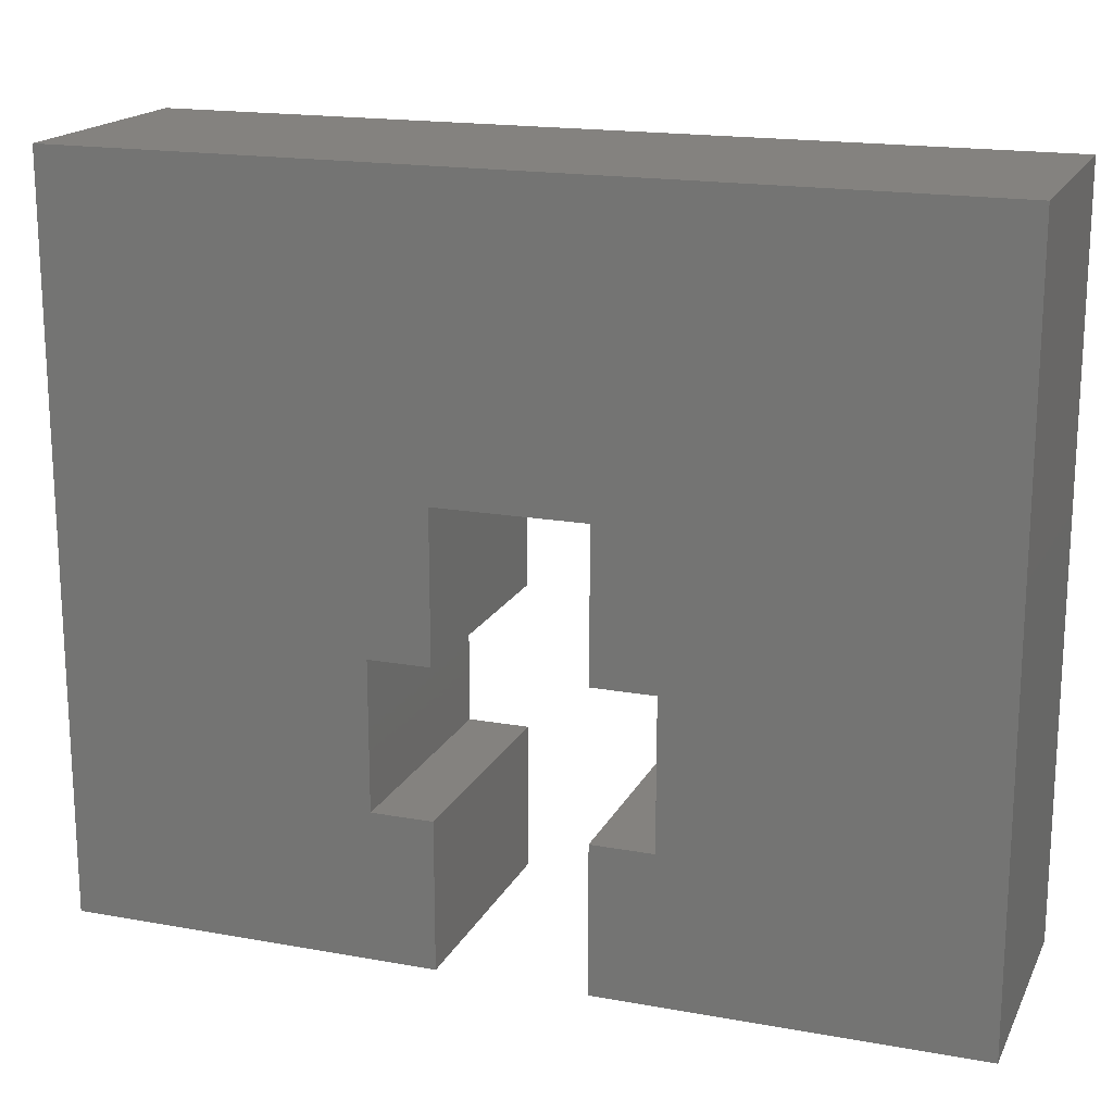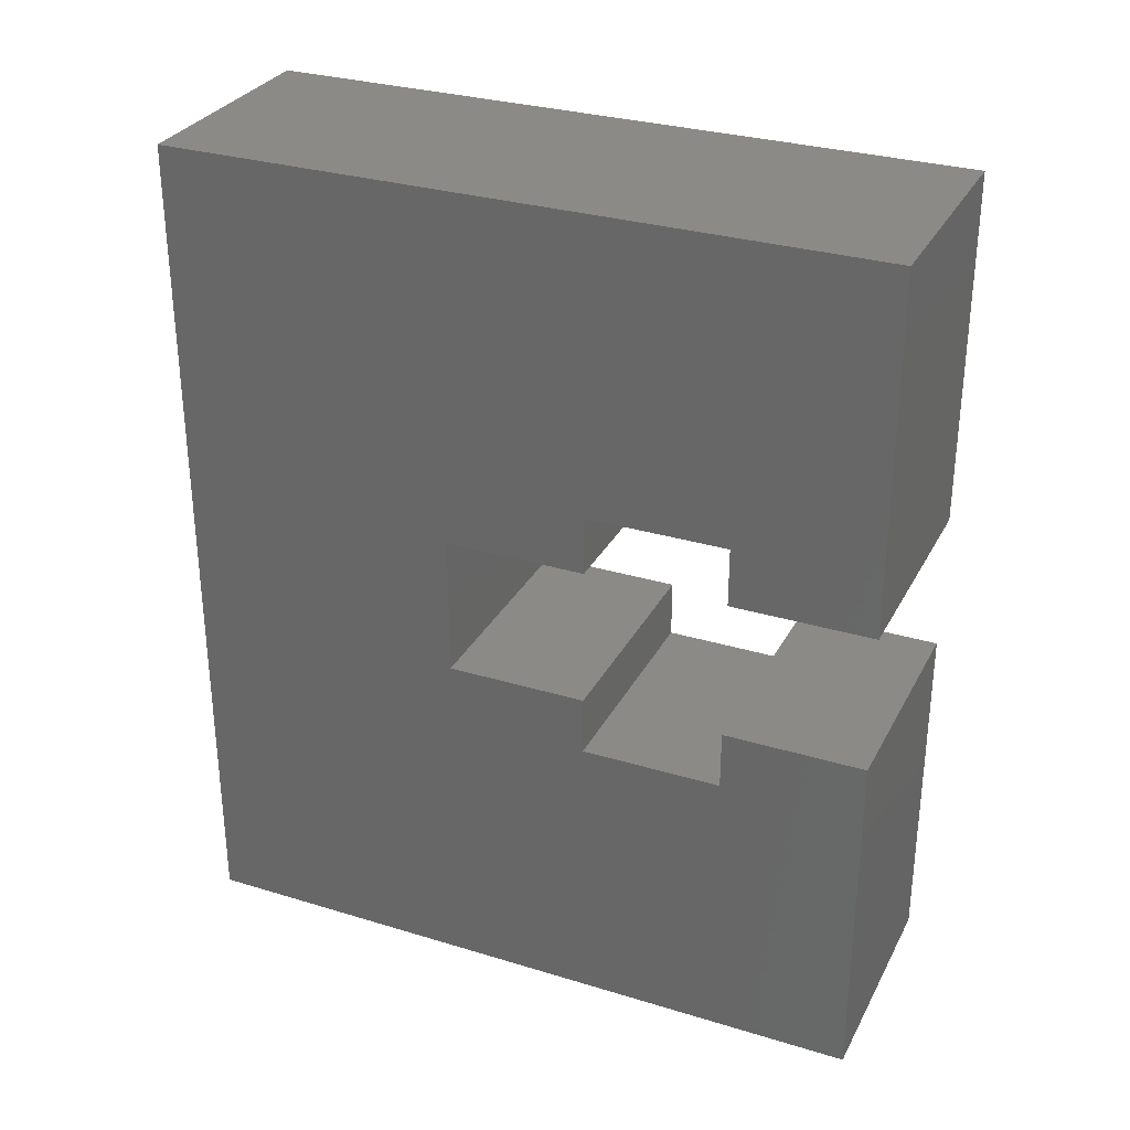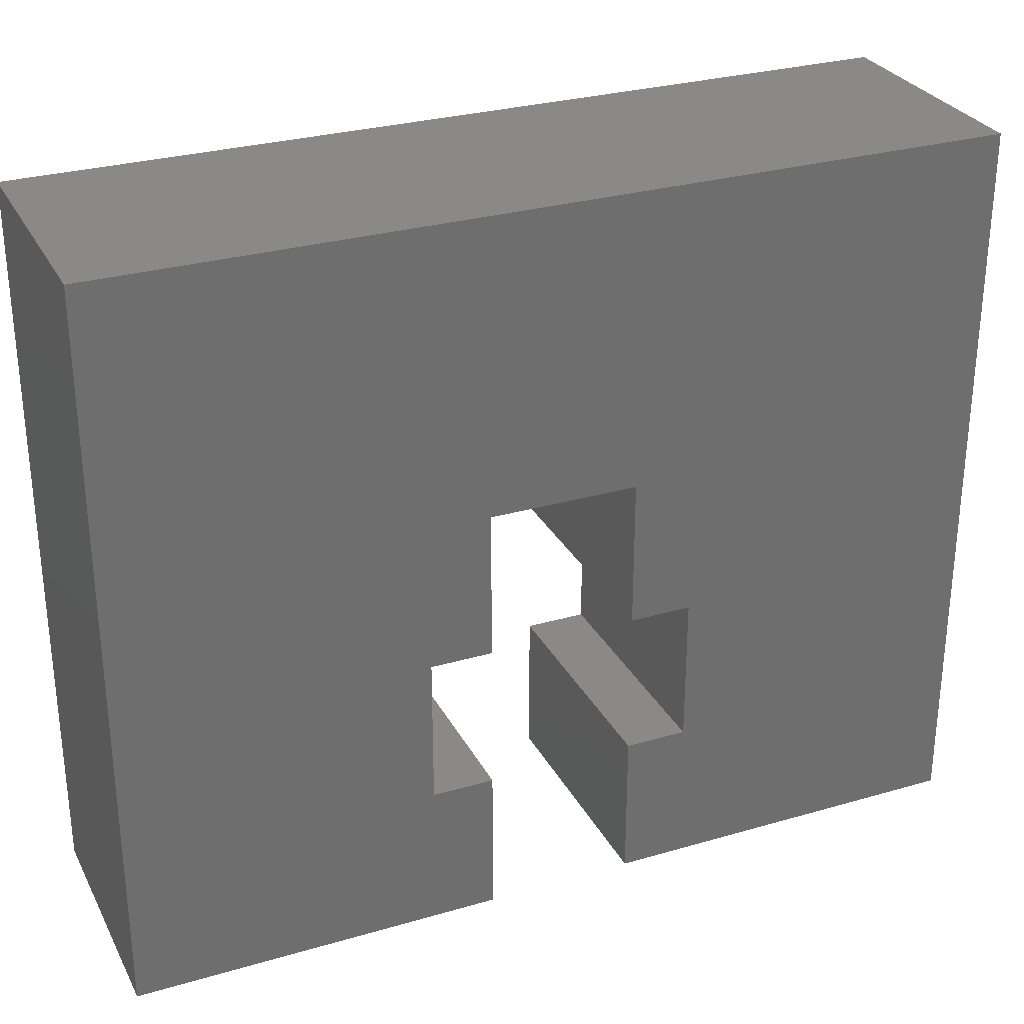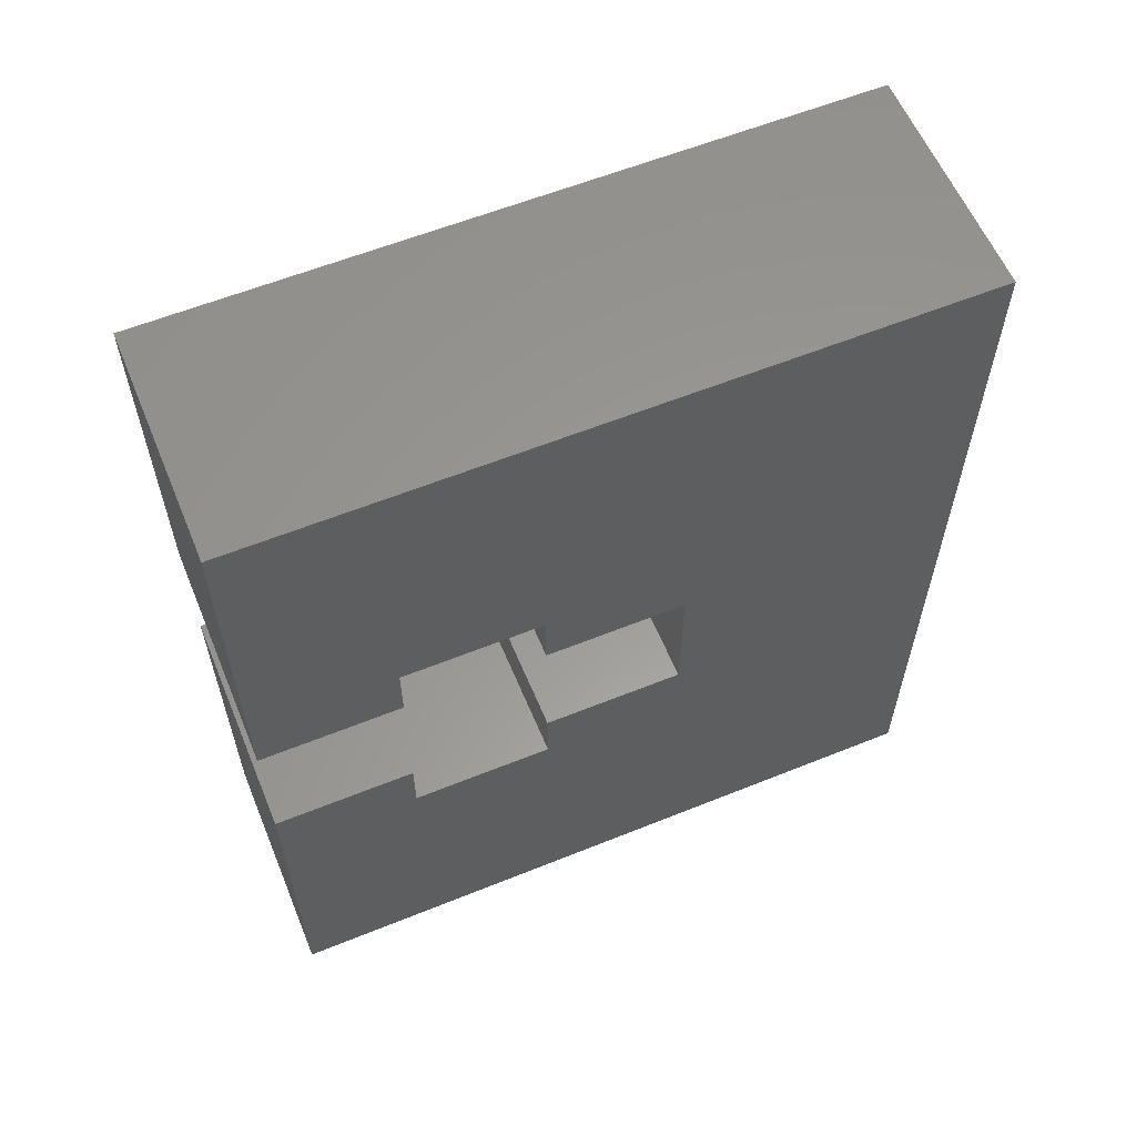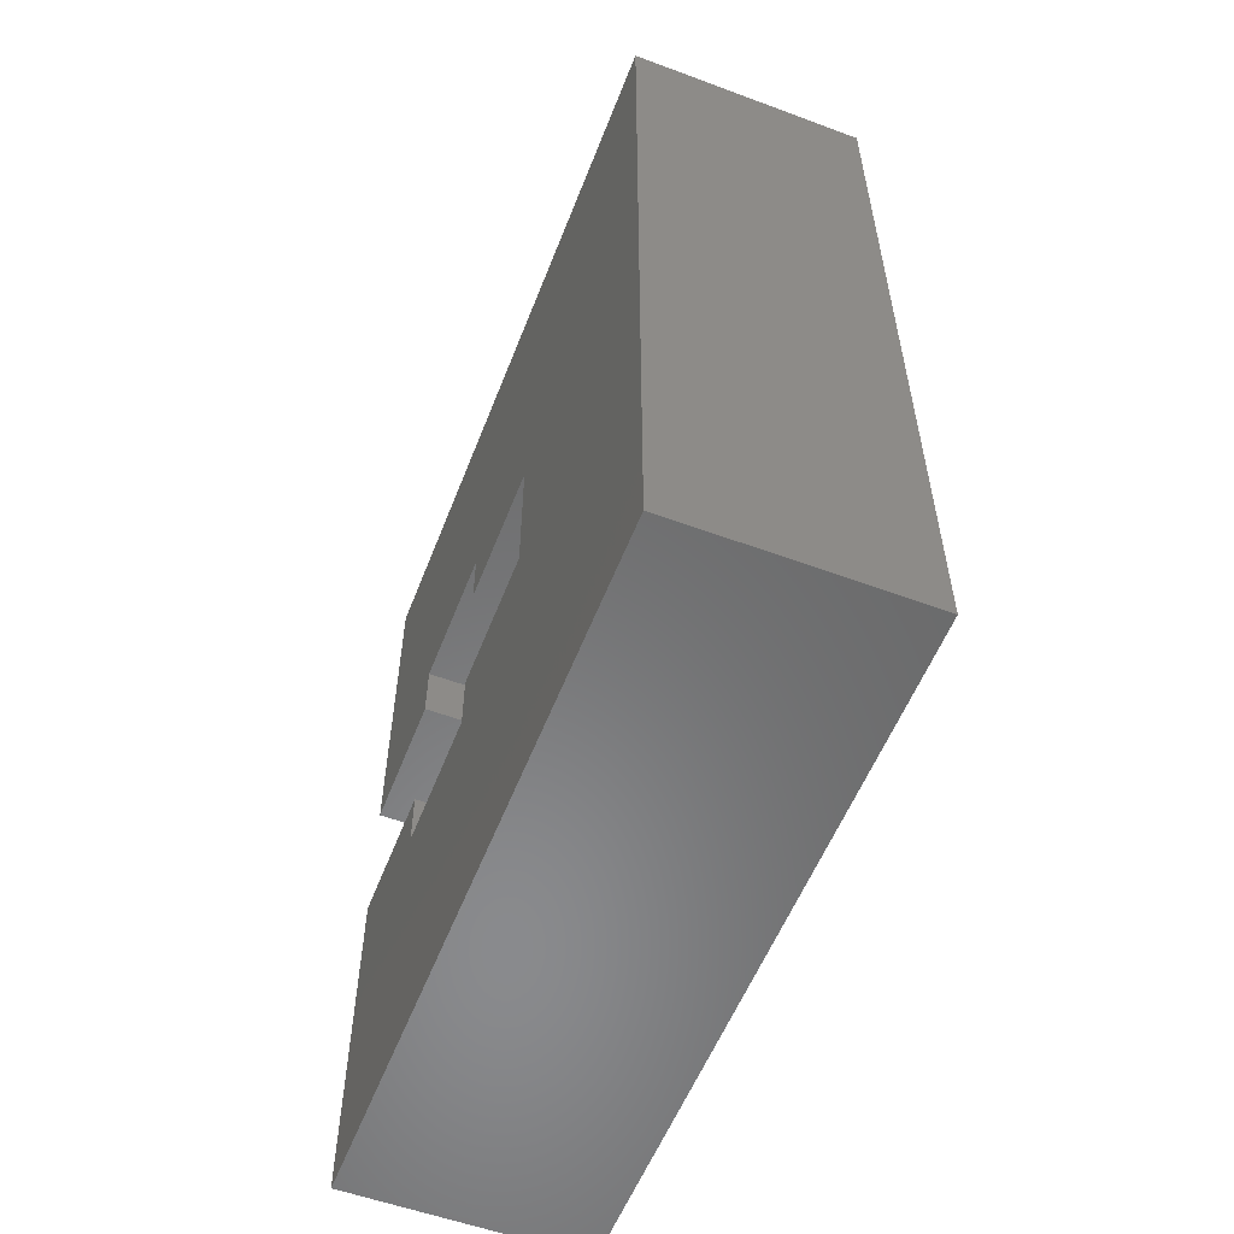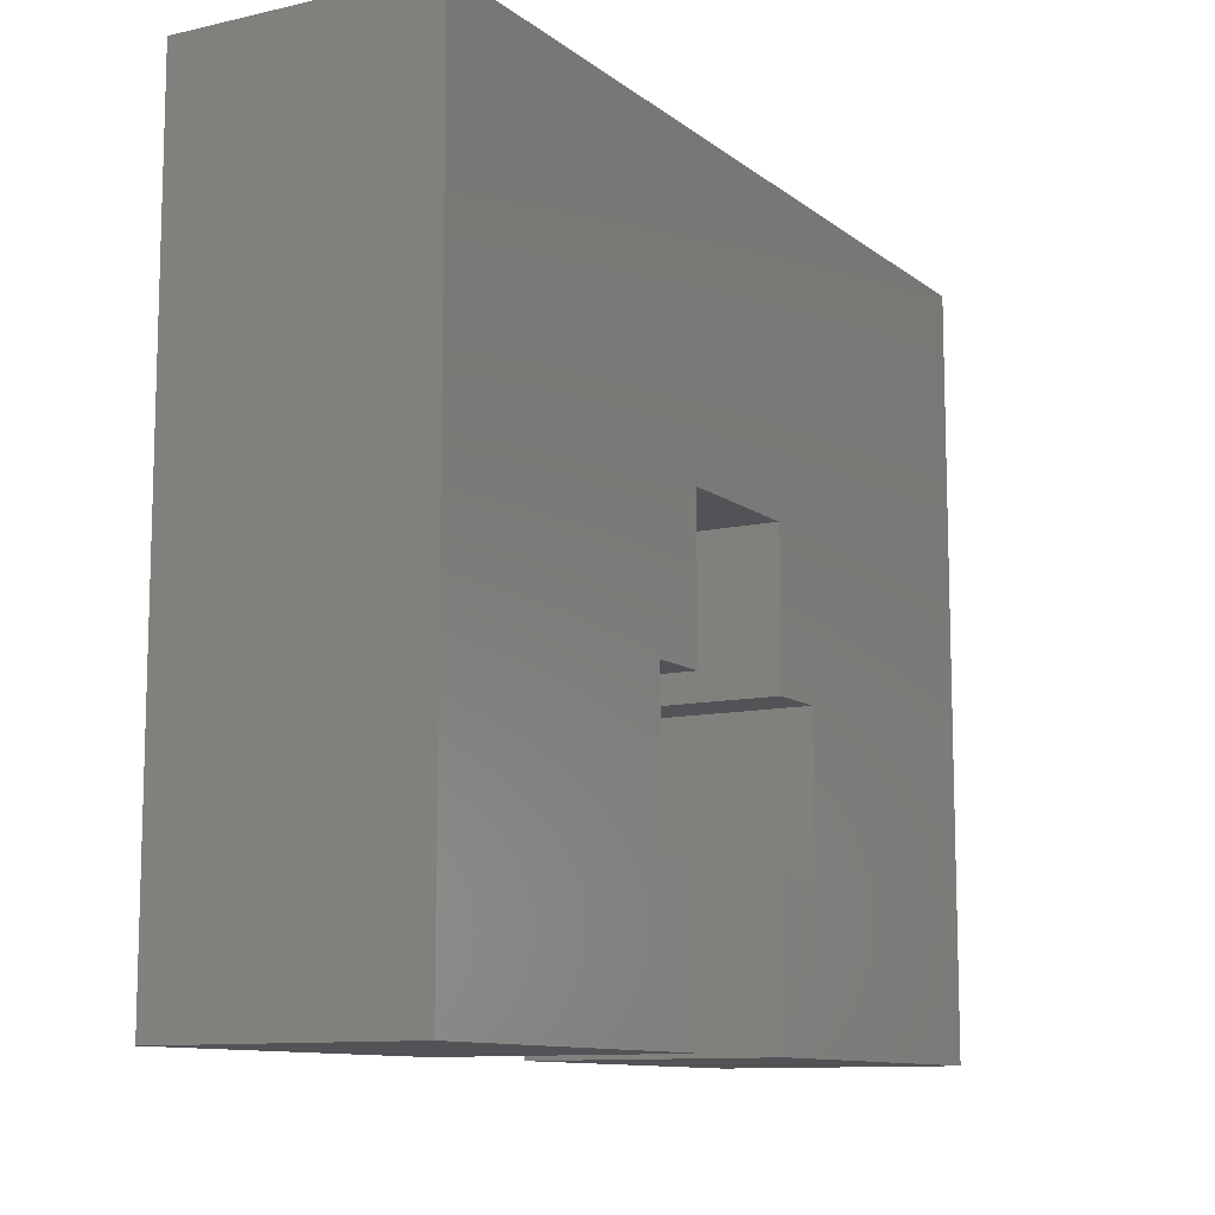
<metadata>
{"format":"stl","ext":"stl","renderer":"f3d","projection":"perspective","resolution":1024,"background":"white","views":[{"elev":17.7,"azim":109.6,"up":"+Z"},{"elev":30.5,"azim":113.7,"up":"+Y"},{"elev":29.2,"azim":-113.3,"up":"+Z"},{"elev":59.6,"azim":-112.5,"up":"+Y"},{"elev":-56.1,"azim":-21.2,"up":"+Y"},{"elev":-10.7,"azim":-150.4,"up":"+Z"}]}
</metadata>
<code>
# stl→obj: 32 verts, 60 faces
v -25 129.5 23
v -30 129.5 23
v -25 132.5 23
v -30 132.5 23
v -25 132.5 20
v -30 132.5 20
v -25 133.8 20
v -30 133.8 20
v -25 133.8 17
v -30 133.8 17
v -25 132.5 17
v -30 132.5 17
v -25 132.5 14
v -30 132.5 14
v -25 129.5 20
v -30 129.5 20
v -25 128.2 20
v -30 128.2 20
v -25 129.5 17
v -25 129.5 14
v -30 129.5 17
v -30 129.5 14
v -25 128.2 17
v -30 128.2 17
v -25 122 14
v -25 122 29
v -25 140 29
v -25 140 14
v -30 140 14
v -30 140 29
v -30 122 29
v -30 122 14
f 1 2 3
f 3 2 4
f 5 3 6
f 6 3 4
f 5 6 7
f 7 6 8
f 9 7 10
f 10 7 8
f 9 10 11
f 11 10 12
f 13 11 14
f 14 11 12
f 1 15 2
f 2 15 16
f 17 18 15
f 15 18 16
f 19 20 21
f 21 20 22
f 17 23 18
f 18 23 24
f 19 21 23
f 23 21 24
f 19 23 20
f 20 23 25
f 25 23 17
f 25 17 26
f 26 17 1
f 26 1 3
f 17 15 1
f 5 7 3
f 3 7 27
f 3 27 26
f 27 7 28
f 28 7 9
f 28 9 13
f 13 9 11
f 14 29 13
f 13 29 28
f 27 30 26
f 26 30 31
f 28 29 27
f 27 29 30
f 21 22 24
f 24 22 32
f 24 32 18
f 18 32 31
f 18 31 2
f 2 31 30
f 2 30 4
f 4 30 8
f 4 8 6
f 30 29 8
f 8 29 10
f 10 29 14
f 10 14 12
f 2 16 18
f 32 25 31
f 31 25 26
f 20 25 22
f 22 25 32

</code>
